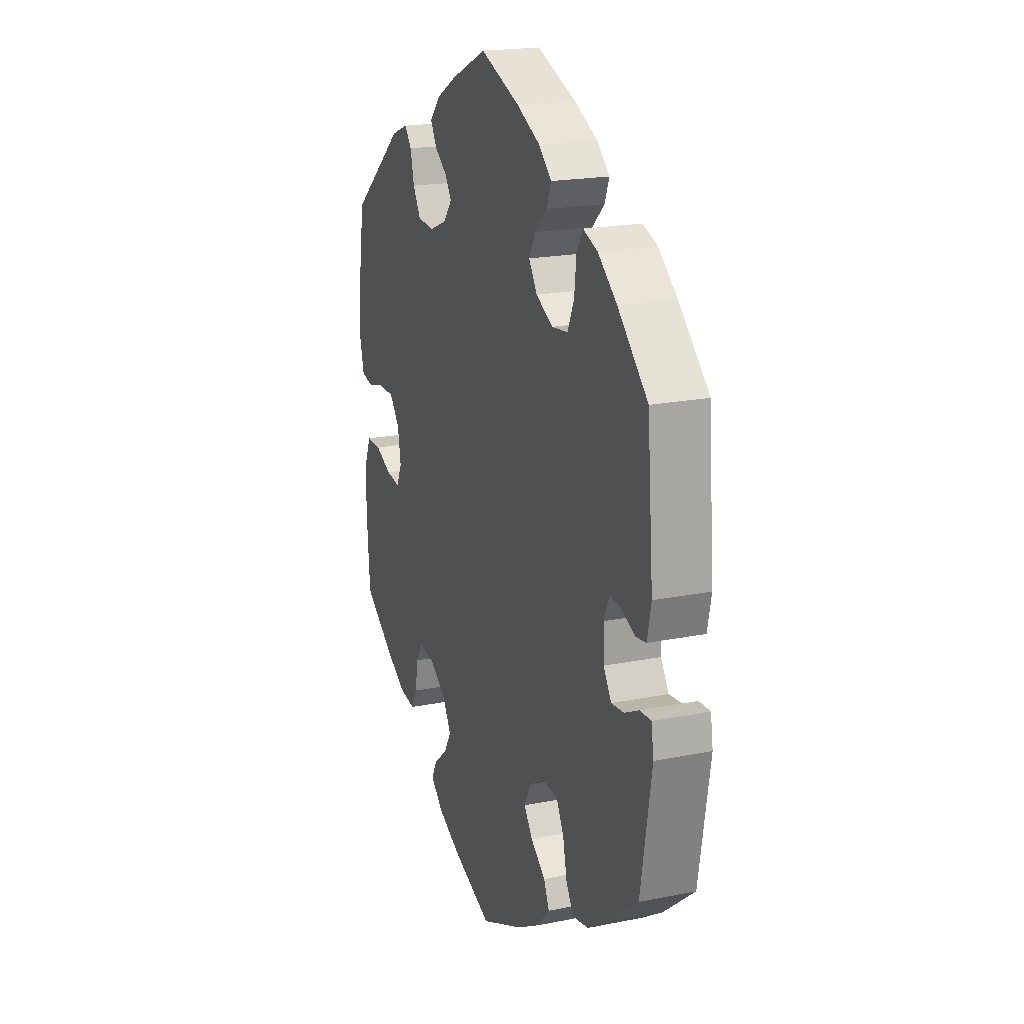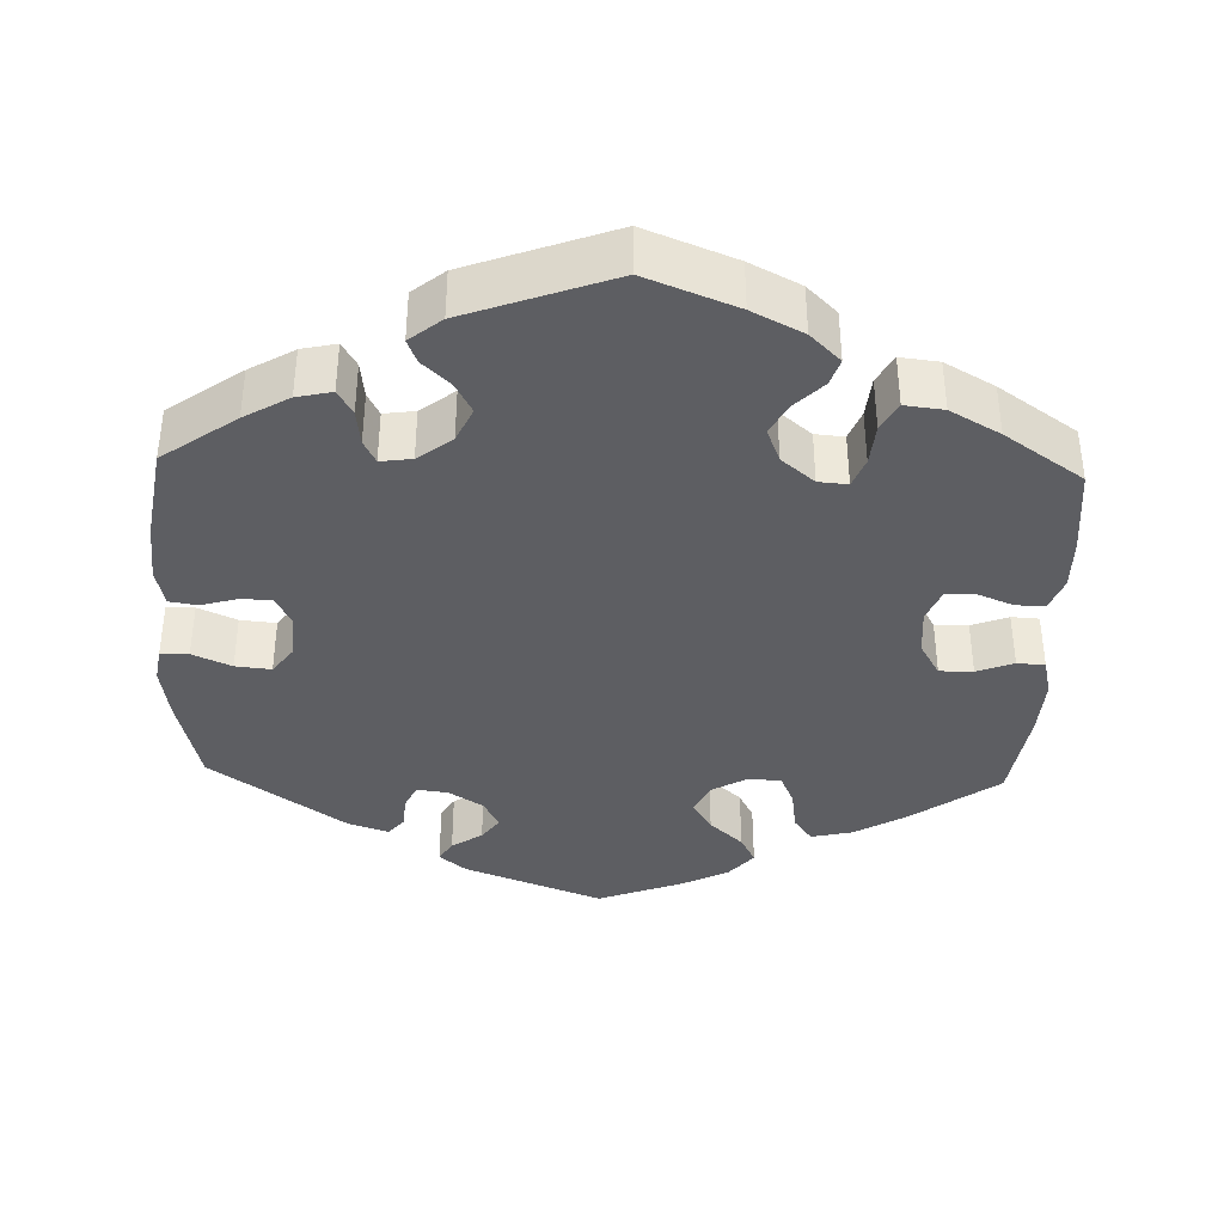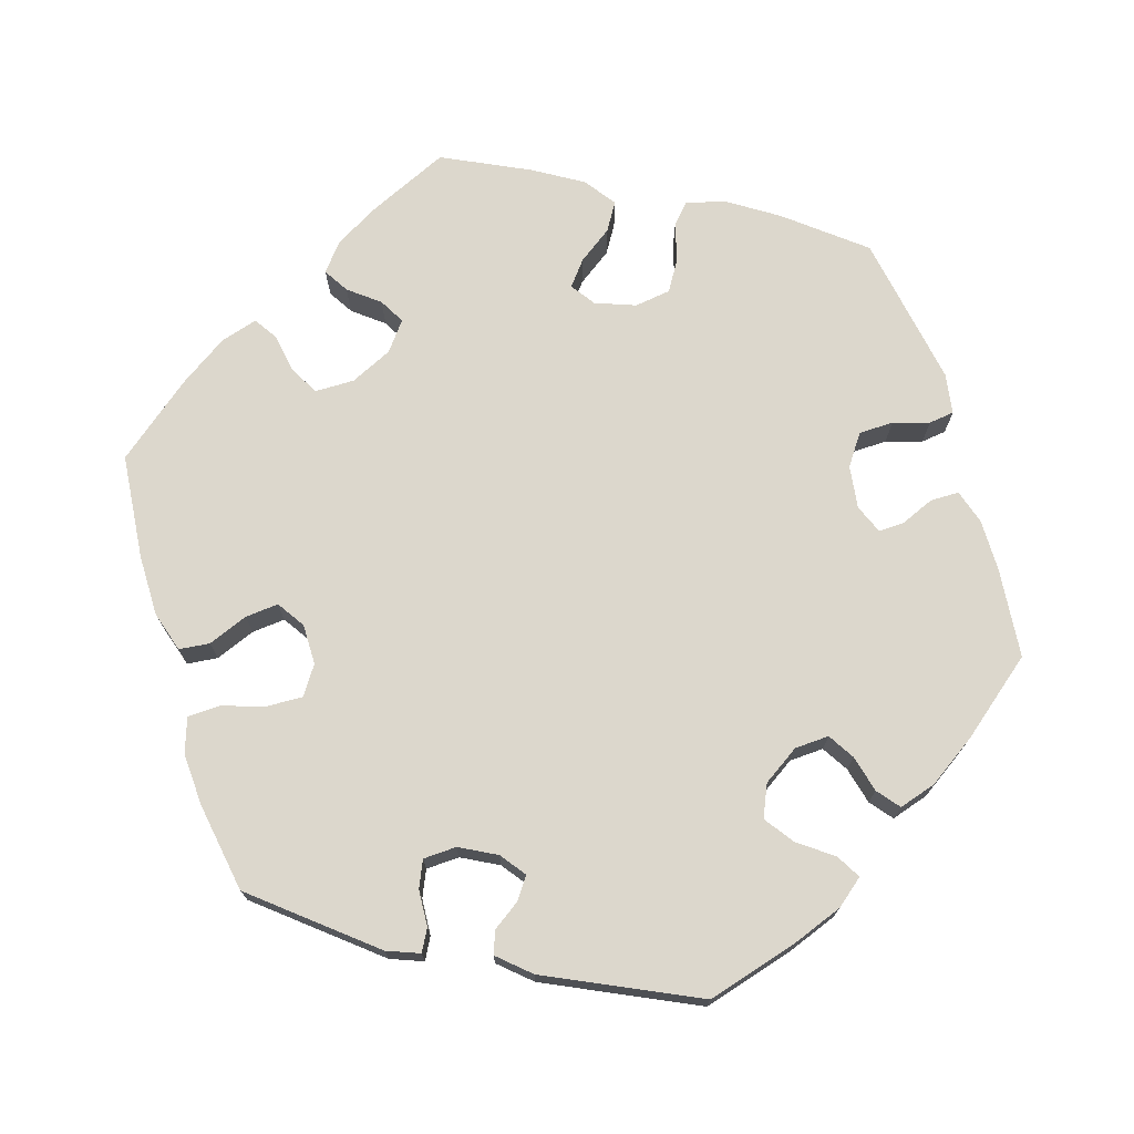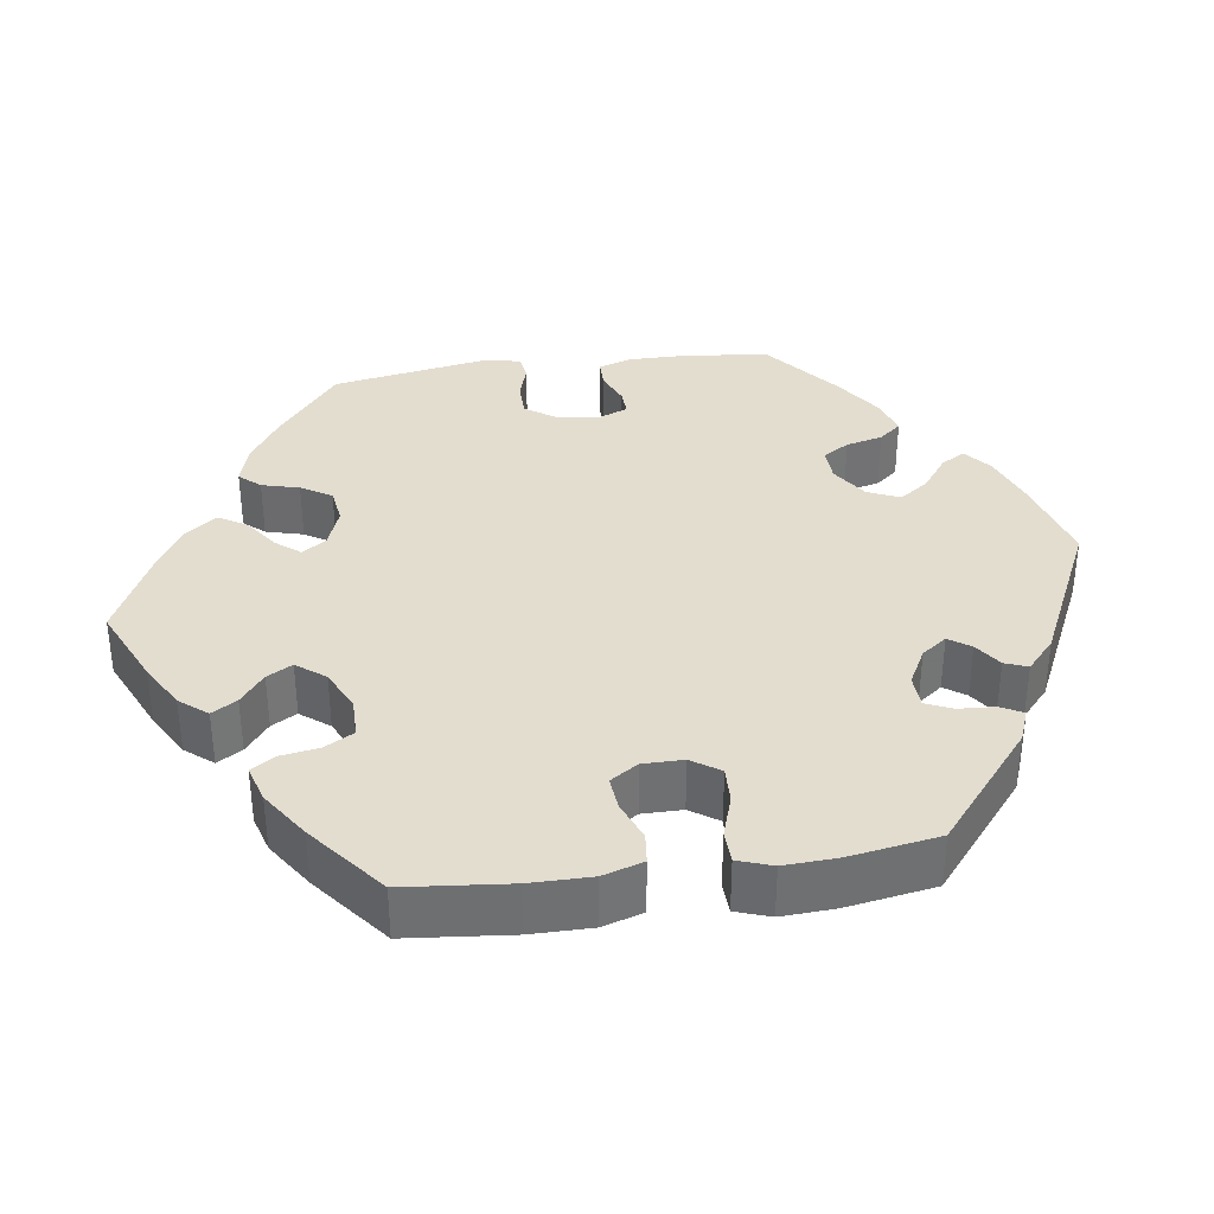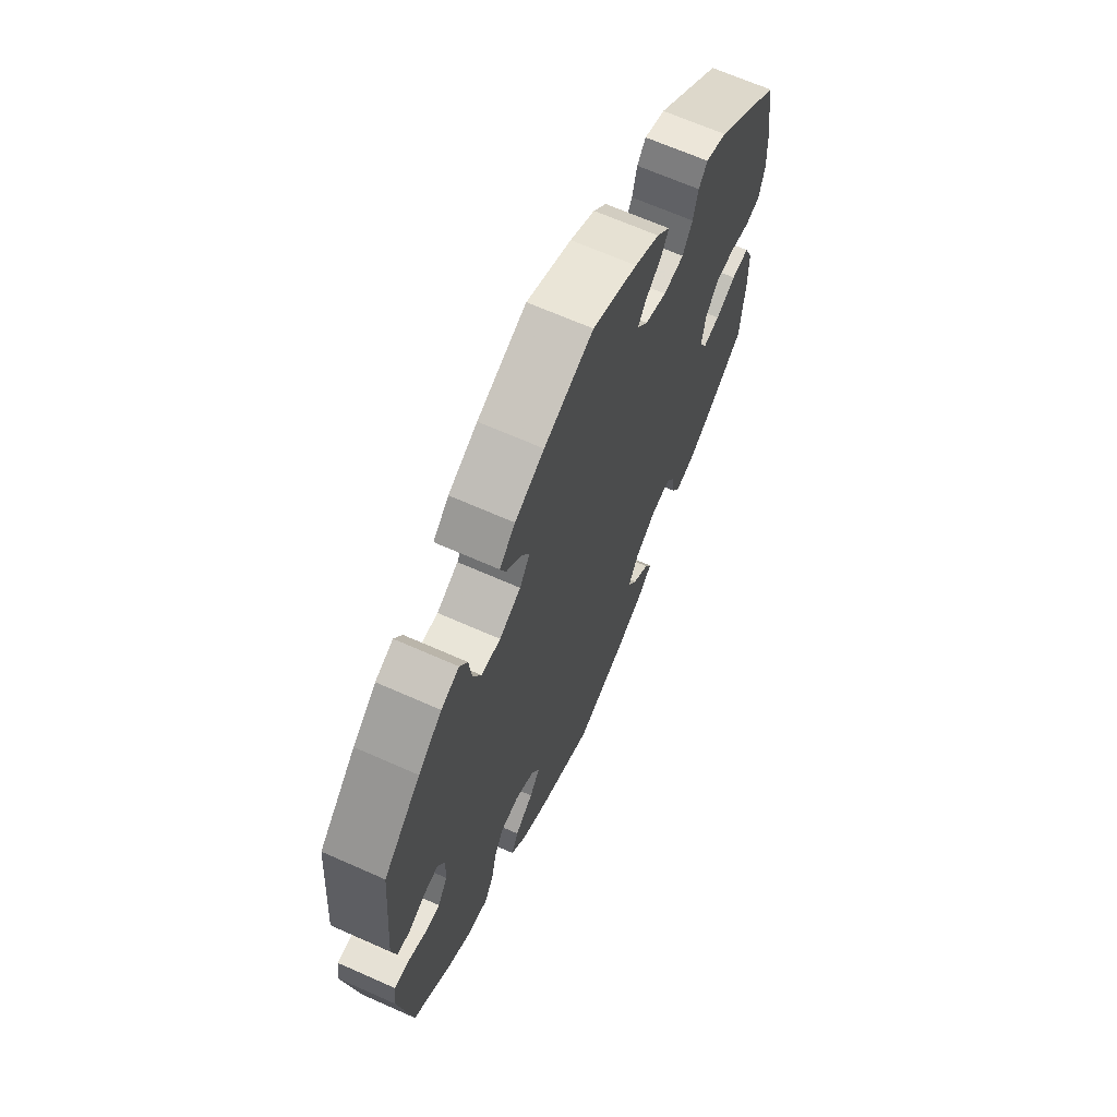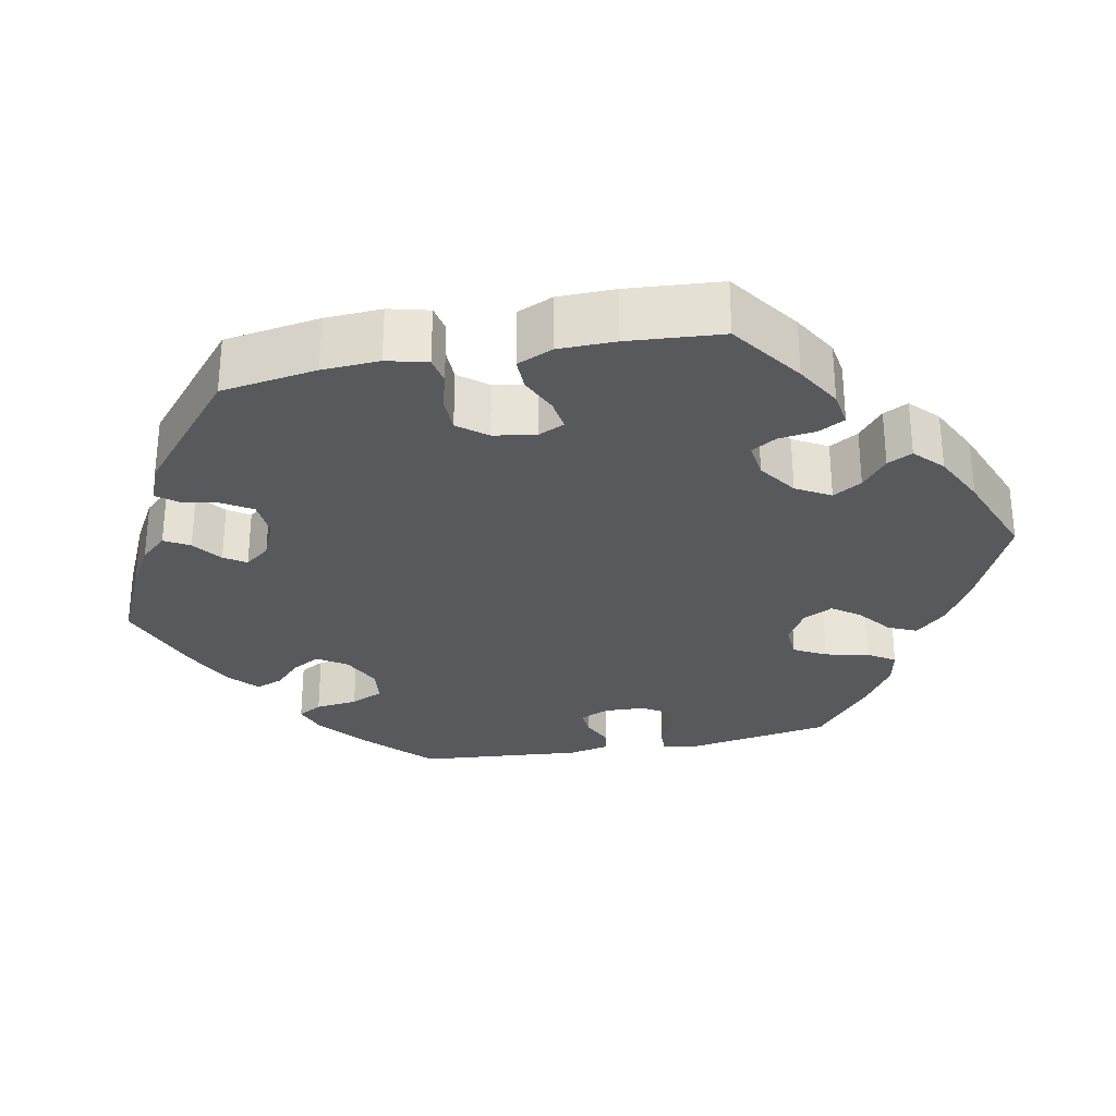
<metadata>
{"format":"obj","ext":"obj","renderer":"f3d","projection":"perspective","resolution":1024,"background":"white","views":[{"elev":19.8,"azim":-110.5,"up":"+Z"},{"elev":-38.5,"azim":58.0,"up":"+Y"},{"elev":72.8,"azim":-77.0,"up":"+Y"},{"elev":35.6,"azim":-158.0,"up":"+Y"},{"elev":66.7,"azim":-66.0,"up":"+Z"},{"elev":-29.6,"azim":101.0,"up":"+Y"}]}
</metadata>
<code>
v 0.104 0.07 0.53
v 0.162 0.07 0.497
v 0.193 0.07 0.463
v 0.175 0.07 0.431
v 0.138 0.07 0.403
v 0.12 0.07 0.375
v 0.145 0.07 0.343
v 0.196 0.07 0.322
v 0.244 0.07 0.326
v 0.267 0.07 0.364
v 0.278 0.07 0.411
v 0.298 0.07 0.437
v 0.347 0.07 0.418
v 0.5 0.07 0.29
v 0.519 0.07 0.167
v 0.523 0.07 0.094
v 0.51 0.07 0.042
v 0.475 0.07 0.035
v 0.427 0.07 0.048
v 0.381 0.07 0.047
v 0.352 0.07 0.01
v 0.343 0.07 -0.044
v 0.359 0.07 -0.078
v 0.399 0.07 -0.072
v 0.447 0.07 -0.05
v 0.489 0.07 -0.049
v 0.509 0.07 -0.095
v 0.51 0.07 -0.168
v 0.501 0.07 -0.289
v 0.41 0.07 -0.354
v 0.352 0.07 -0.388
v 0.307 0.07 -0.395
v 0.289 0.07 -0.362
v 0.282 0.07 -0.313
v 0.263 0.07 -0.281
v 0.217 0.07 -0.287
v 0.168 0.07 -0.321
v 0.143 0.07 -0.365
v 0.165 0.07 -0.402
v 0.204 0.07 -0.434
v 0.22 0.07 -0.466
v 0.184 0.07 -0.5
v 0.117 0.07 -0.533
v 0.001 0.07 -0.578
v -0.122 0.07 -0.522
v -0.19 0.07 -0.483
v -0.227 0.07 -0.443
v -0.211 0.07 -0.407
v -0.168 0.07 -0.373
v -0.143 0.07 -0.338
v -0.162 0.07 -0.3
v -0.207 0.07 -0.274
v -0.251 0.07 -0.277
v -0.273 0.07 -0.318
v -0.285 0.07 -0.374
v -0.307 0.07 -0.409
v -0.353 0.07 -0.4
v -0.41 0.07 -0.363
v -0.5 0.07 -0.289
v -0.531 0.07 -0.102
v -0.524 0.07 -0.058
v -0.492 0.07 -0.059
v -0.45 0.07 -0.08
v -0.413 0.07 -0.084
v -0.39 0.07 -0.048
v -0.388 0.07 0.005
v -0.404 0.07 0.042
v -0.438 0.07 0.039
v -0.476 0.07 0.021
v -0.507 0.07 0.026
v -0.518 0.07 0.079
v -0.5 0.07 0.289
v -0.413 0.07 0.373
v -0.358 0.07 0.418
v -0.316 0.07 0.434
v -0.298 0.07 0.403
v -0.292 0.07 0.349
v -0.273 0.07 0.307
v -0.228 0.07 0.302
v -0.178 0.07 0.327
v -0.154 0.07 0.364
v -0.173 0.07 0.399
v -0.208 0.07 0.433
v -0.221 0.07 0.467
v -0.184 0.07 0.501
v -0.116 0.07 0.534
v -0.001 0.07 0.578
v 0.104 0 0.53
v 0.162 0 0.497
v 0.193 0 0.463
v 0.175 0 0.431
v 0.138 0 0.403
v 0.12 0 0.375
v 0.145 0 0.343
v 0.196 0 0.322
v 0.244 0 0.326
v 0.267 0 0.364
v 0.278 0 0.411
v 0.298 0 0.437
v 0.347 0 0.418
v 0.5 0 0.29
v 0.519 0 0.167
v 0.523 0 0.094
v 0.51 0 0.042
v 0.475 0 0.035
v 0.427 0 0.048
v 0.381 0 0.047
v 0.352 0 0.01
v 0.343 0 -0.044
v 0.359 0 -0.078
v 0.399 0 -0.072
v 0.447 0 -0.05
v 0.489 0 -0.049
v 0.509 0 -0.095
v 0.51 0 -0.168
v 0.501 0 -0.289
v 0.41 0 -0.354
v 0.352 0 -0.388
v 0.307 0 -0.395
v 0.289 0 -0.362
v 0.282 0 -0.313
v 0.263 0 -0.281
v 0.217 0 -0.287
v 0.168 0 -0.321
v 0.143 0 -0.365
v 0.165 0 -0.402
v 0.204 0 -0.434
v 0.22 0 -0.466
v 0.184 0 -0.5
v 0.117 0 -0.533
v 0.001 0 -0.578
v -0.122 0 -0.522
v -0.19 0 -0.483
v -0.227 0 -0.443
v -0.211 0 -0.407
v -0.168 0 -0.373
v -0.143 0 -0.338
v -0.162 0 -0.3
v -0.207 0 -0.274
v -0.251 0 -0.277
v -0.273 0 -0.318
v -0.285 0 -0.374
v -0.307 0 -0.409
v -0.353 0 -0.4
v -0.41 0 -0.363
v -0.5 0 -0.289
v -0.531 0 -0.102
v -0.524 0 -0.058
v -0.492 0 -0.059
v -0.45 0 -0.08
v -0.413 0 -0.084
v -0.39 0 -0.048
v -0.388 0 0.005
v -0.404 0 0.042
v -0.438 0 0.039
v -0.476 0 0.021
v -0.507 0 0.026
v -0.518 0 0.079
v -0.5 0 0.289
v -0.413 0 0.373
v -0.358 0 0.418
v -0.316 0 0.434
v -0.298 0 0.403
v -0.292 0 0.349
v -0.273 0 0.307
v -0.228 0 0.302
v -0.178 0 0.327
v -0.154 0 0.364
v -0.173 0 0.399
v -0.208 0 0.433
v -0.221 0 0.467
v -0.184 0 0.501
v -0.116 0 0.534
v -0.001 0 0.578
f 82 83 84 85
f 81 82 85 86
f 74 75 76 77
f 74 77 78
f 73 74 78
f 72 73 78
f 71 72 78 79
f 68 69 70 71
f 67 68 71 79
f 60 61 62 63
f 60 63 64
f 59 60 64
f 58 59 64 65
f 54 55 56 57
f 53 54 57 58
f 46 47 48 49
f 46 49 50
f 45 46 50
f 44 45 50
f 43 44 50 51
f 39 40 41 42
f 38 39 42 43
f 31 32 33 34
f 31 34 35
f 30 31 35
f 29 30 35
f 28 29 35
f 27 28 35 36
f 24 25 26 27
f 23 24 27 36
f 16 17 18 19
f 16 19 20
f 15 16 20
f 14 15 20
f 13 14 20 21
f 10 11 12 13
f 9 10 13 21
f 2 3 4 5
f 2 5 6
f 1 2 6
f 81 86 87 1
f 66 67 79 80
f 65 66 80
f 53 58 65 80
f 52 53 80 81
f 51 52 81 1
f 38 43 51 1
f 22 23 36 37
f 9 21 22 37
f 8 9 37 38
f 7 8 38
f 6 7 38
f 1 6 38
f 172 171 170 169
f 173 172 169 168
f 164 163 162 161
f 165 164 161
f 165 161 160
f 165 160 159
f 166 165 159 158
f 158 157 156 155
f 166 158 155 154
f 150 149 148 147
f 151 150 147
f 151 147 146
f 152 151 146 145
f 144 143 142 141
f 145 144 141 140
f 136 135 134 133
f 137 136 133
f 137 133 132
f 137 132 131
f 138 137 131 130
f 129 128 127 126
f 130 129 126 125
f 121 120 119 118
f 122 121 118
f 122 118 117
f 122 117 116
f 122 116 115
f 123 122 115 114
f 114 113 112 111
f 123 114 111 110
f 106 105 104 103
f 107 106 103
f 107 103 102
f 107 102 101
f 108 107 101 100
f 100 99 98 97
f 108 100 97 96
f 92 91 90 89
f 93 92 89
f 93 89 88
f 88 174 173 168
f 167 166 154 153
f 167 153 152
f 167 152 145 140
f 168 167 140 139
f 88 168 139 138
f 88 138 130 125
f 124 123 110 109
f 124 109 108 96
f 125 124 96 95
f 125 95 94
f 125 94 93
f 125 93 88
f 1 88 89 2
f 2 89 90 3
f 3 90 91 4
f 4 91 92 5
f 5 92 93 6
f 6 93 94 7
f 7 94 95 8
f 8 95 96 9
f 9 96 97 10
f 10 97 98 11
f 11 98 99 12
f 12 99 100 13
f 13 100 101 14
f 14 101 102 15
f 15 102 103 16
f 16 103 104 17
f 17 104 105 18
f 18 105 106 19
f 19 106 107 20
f 20 107 108 21
f 21 108 109 22
f 22 109 110 23
f 23 110 111 24
f 24 111 112 25
f 25 112 113 26
f 26 113 114 27
f 27 114 115 28
f 28 115 116 29
f 29 116 117 30
f 30 117 118 31
f 31 118 119 32
f 32 119 120 33
f 33 120 121 34
f 34 121 122 35
f 35 122 123 36
f 36 123 124 37
f 37 124 125 38
f 38 125 126 39
f 39 126 127 40
f 40 127 128 41
f 41 128 129 42
f 42 129 130 43
f 43 130 131 44
f 44 131 132 45
f 45 132 133 46
f 46 133 134 47
f 47 134 135 48
f 48 135 136 49
f 49 136 137 50
f 50 137 138 51
f 51 138 139 52
f 52 139 140 53
f 53 140 141 54
f 54 141 142 55
f 55 142 143 56
f 56 143 144 57
f 57 144 145 58
f 58 145 146 59
f 59 146 147 60
f 60 147 148 61
f 61 148 149 62
f 62 149 150 63
f 63 150 151 64
f 64 151 152 65
f 65 152 153 66
f 66 153 154 67
f 67 154 155 68
f 68 155 156 69
f 69 156 157 70
f 70 157 158 71
f 71 158 159 72
f 72 159 160 73
f 73 160 161 74
f 74 161 162 75
f 75 162 163 76
f 76 163 164 77
f 77 164 165 78
f 78 165 166 79
f 79 166 167 80
f 80 167 168 81
f 81 168 169 82
f 82 169 170 83
f 83 170 171 84
f 84 171 172 85
f 85 172 173 86
f 86 173 174 87
f 87 174 88 1

</code>
